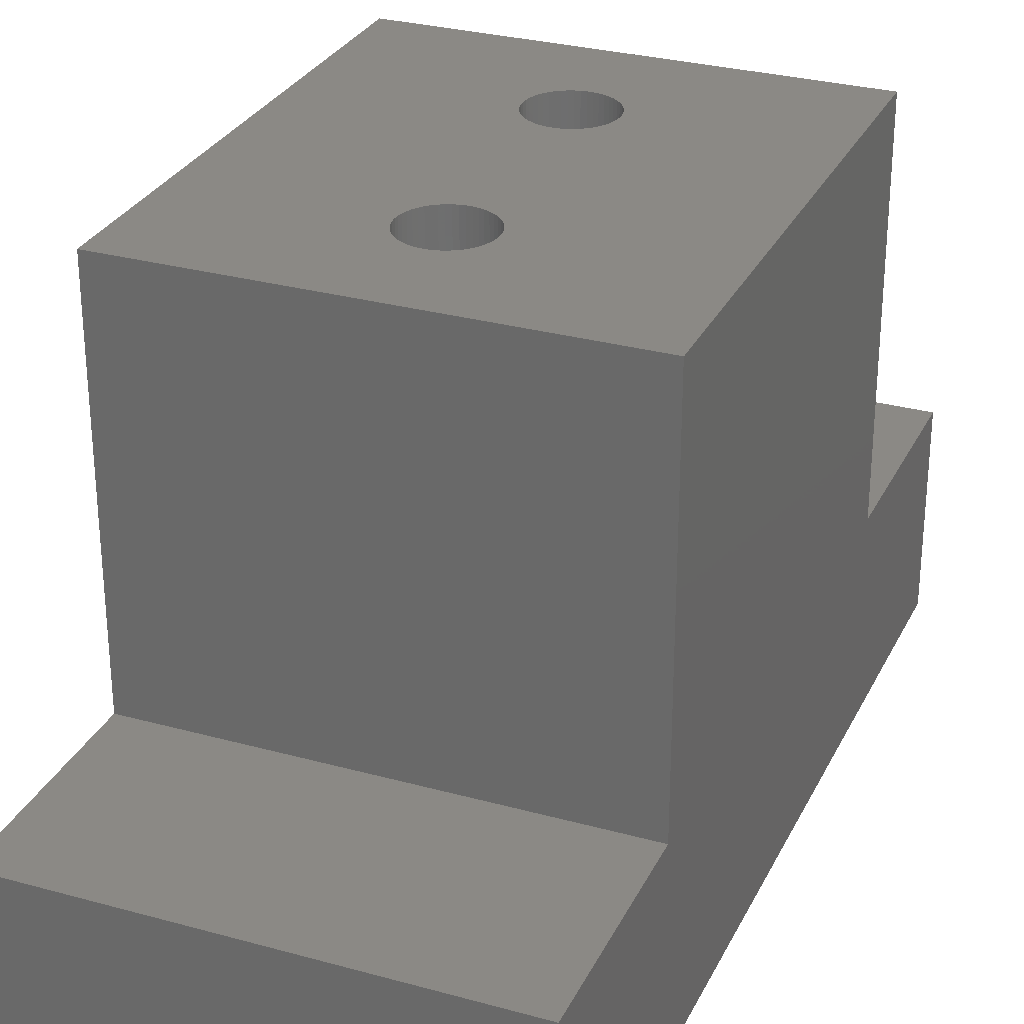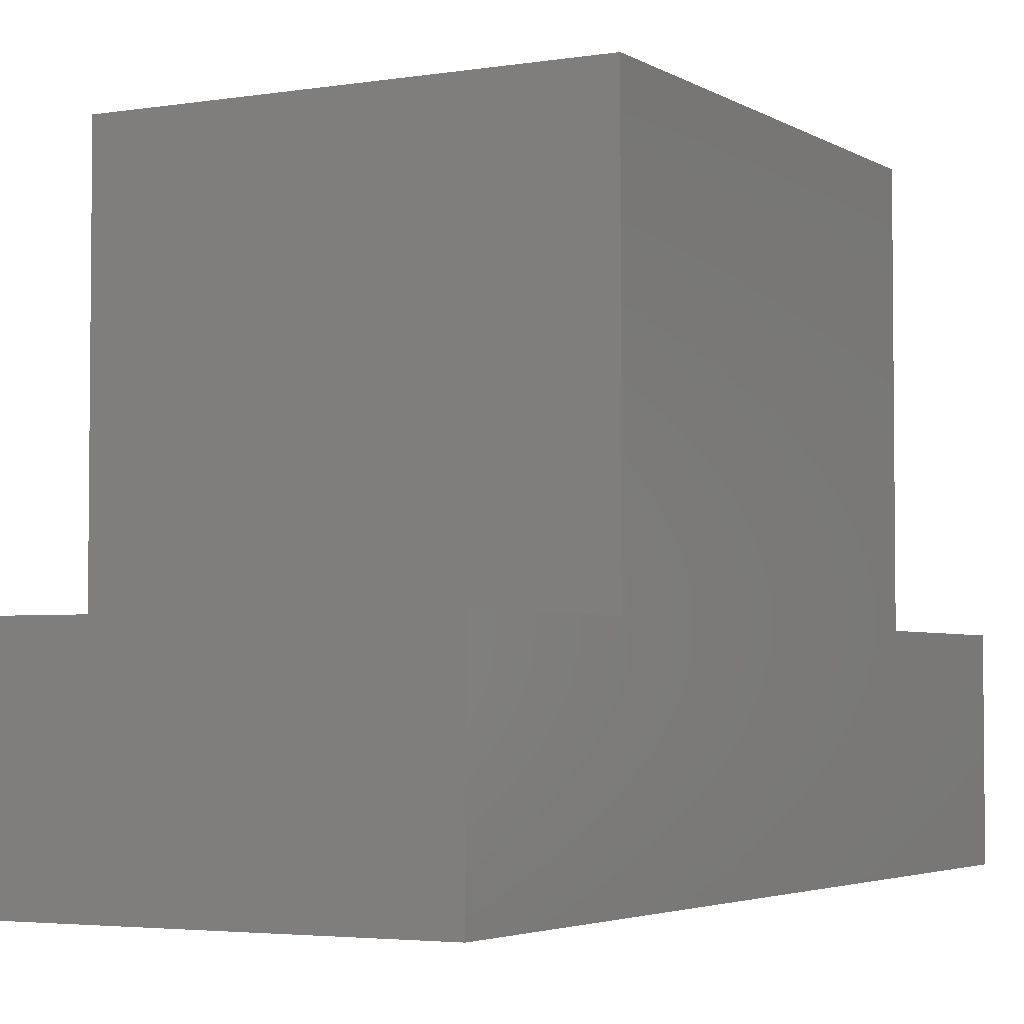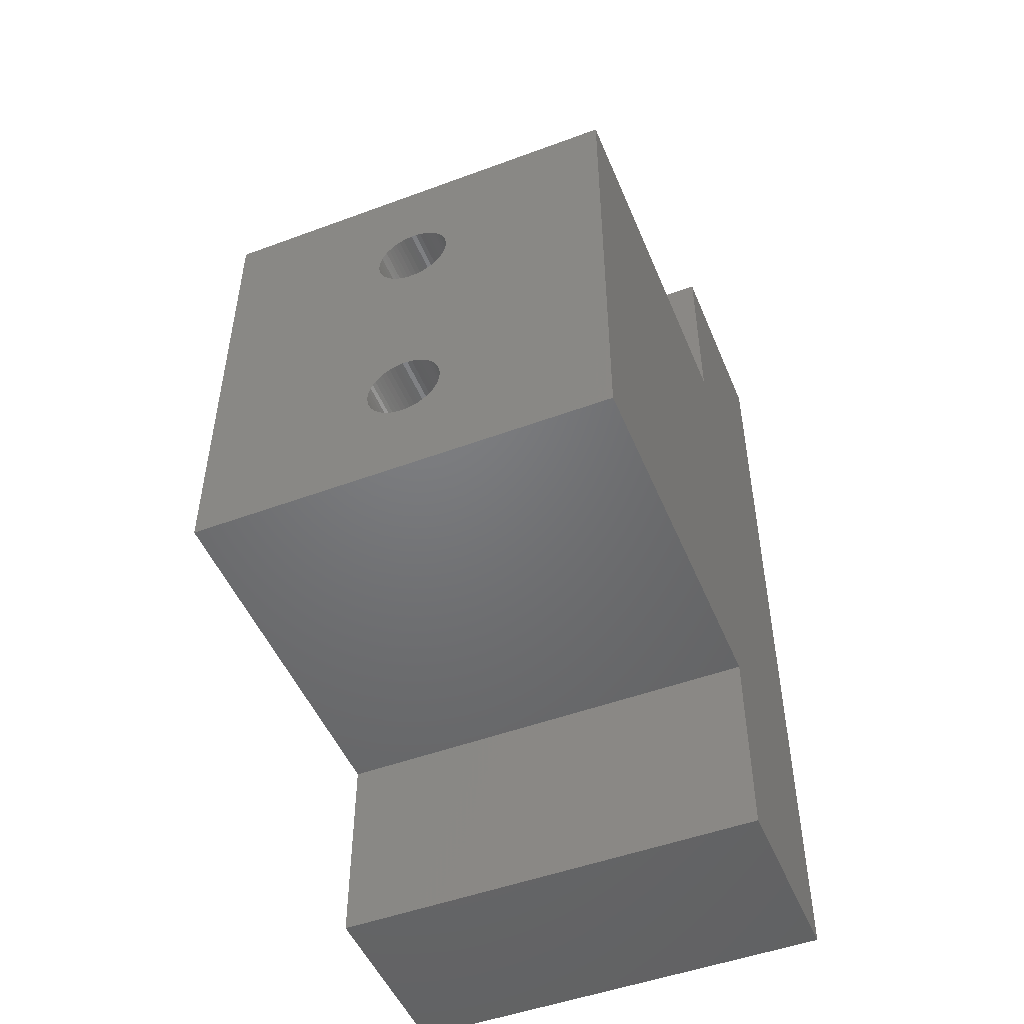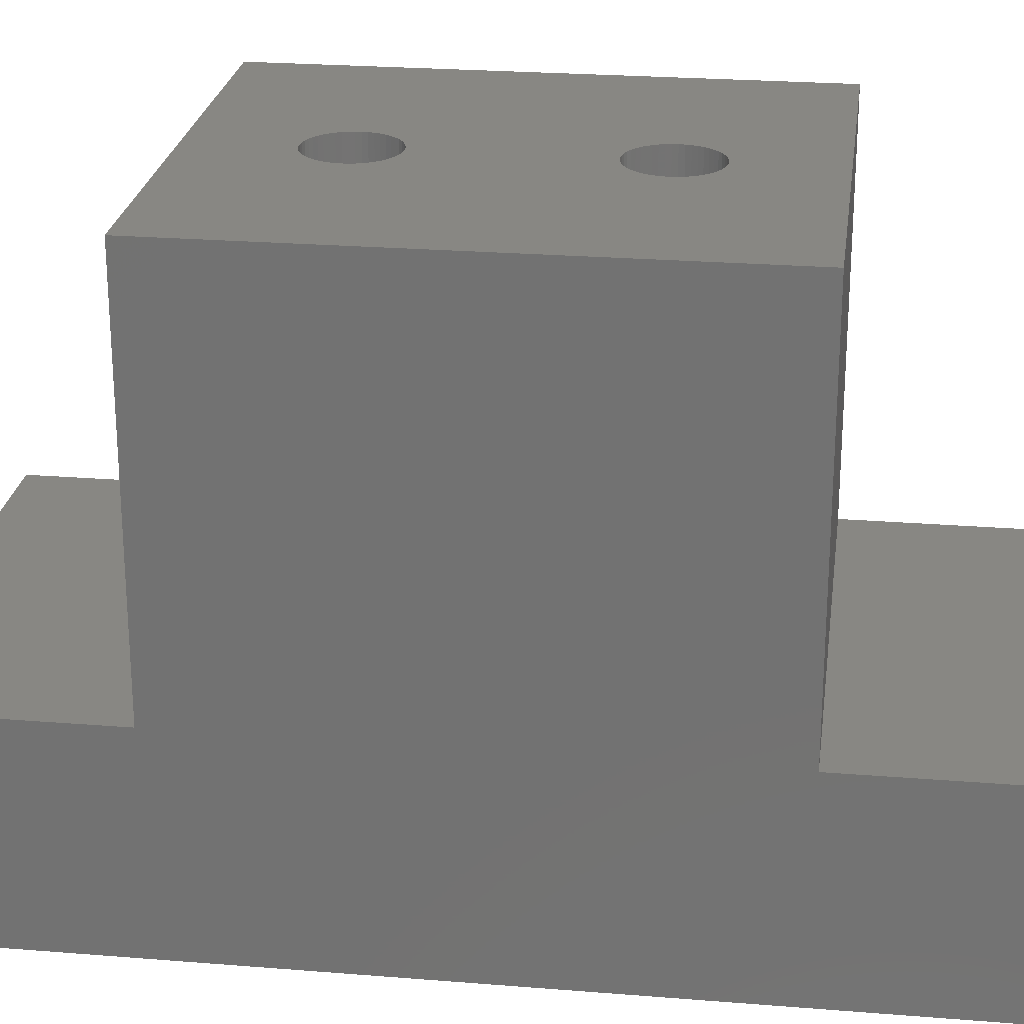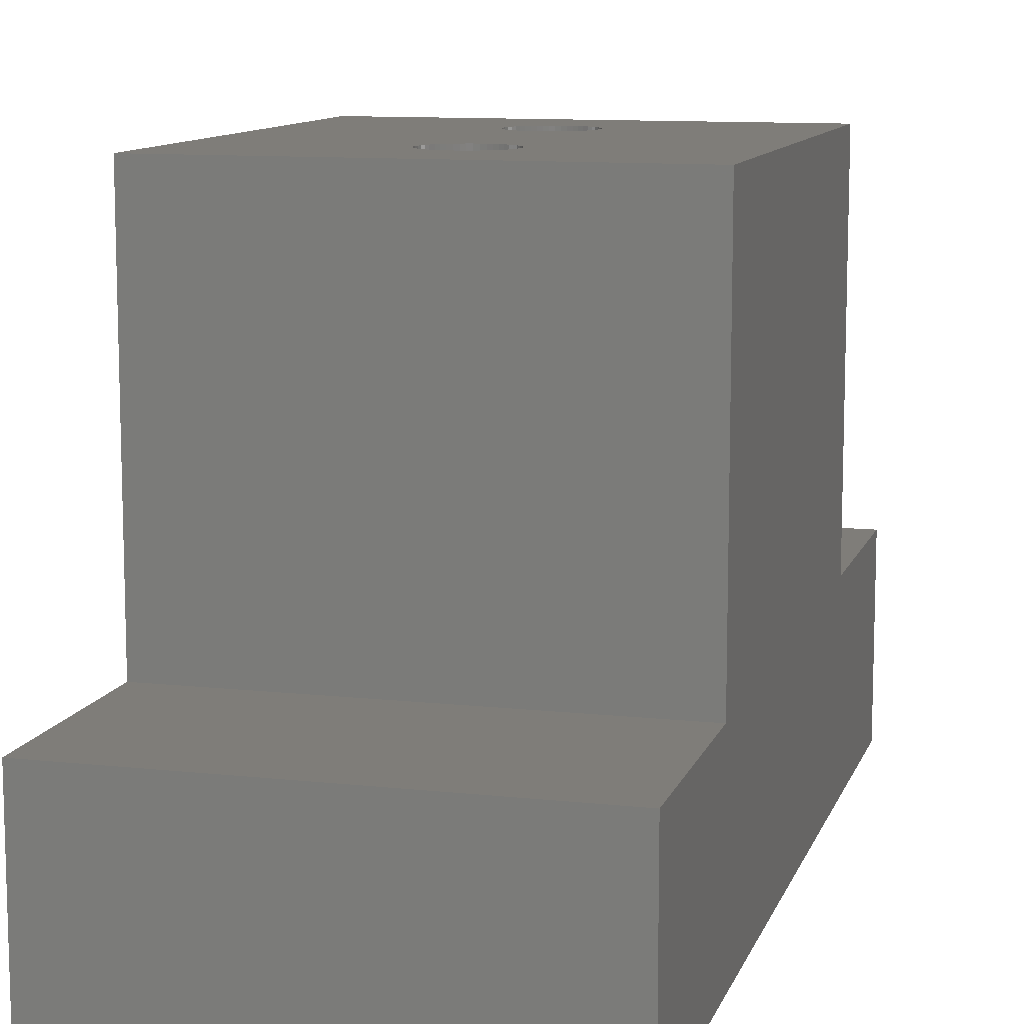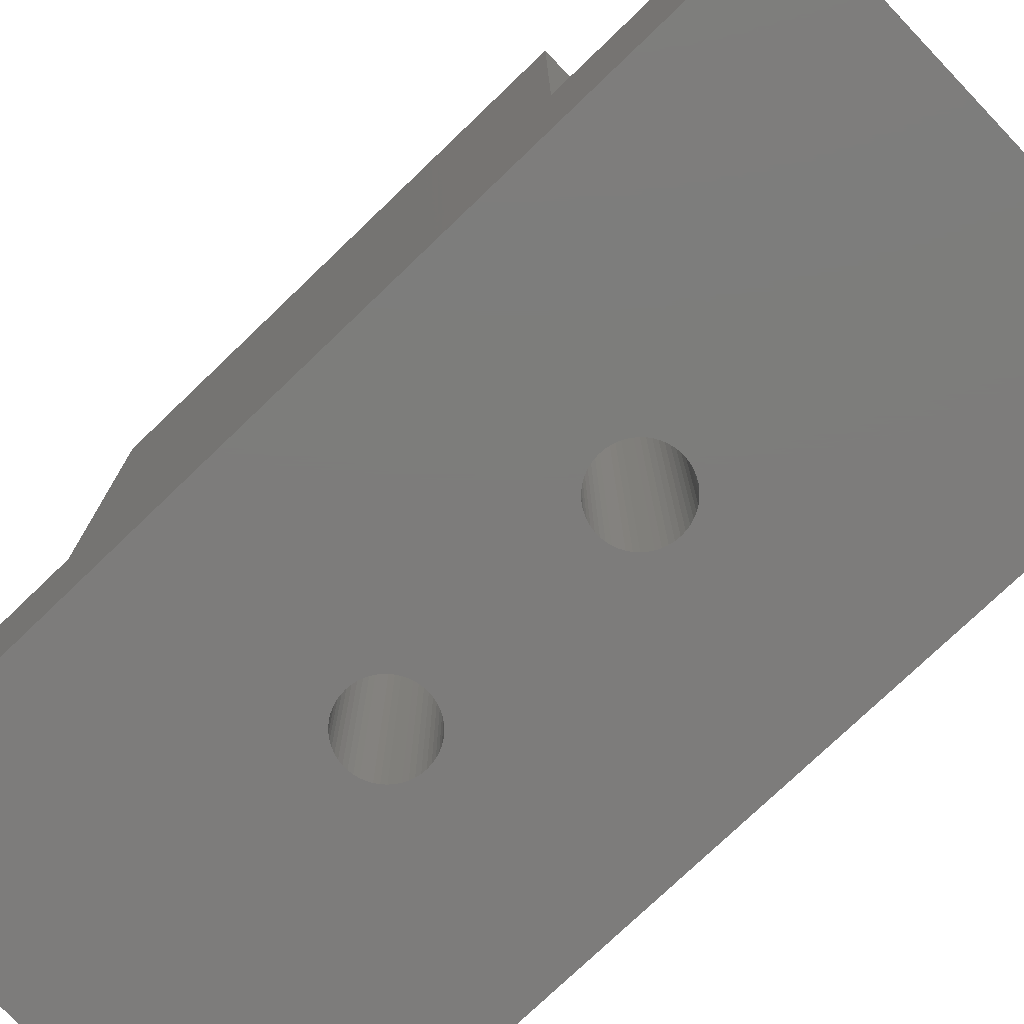
<metadata>
{"format":"stl","ext":"stl","renderer":"f3d","projection":"perspective","resolution":1024,"background":"white","views":[{"elev":29.3,"azim":-157.8,"up":"+Z"},{"elev":-3.6,"azim":28.7,"up":"+Z"},{"elev":-49.7,"azim":22.2,"up":"+Y"},{"elev":24.3,"azim":97.6,"up":"+Z"},{"elev":10.8,"azim":-164.7,"up":"+Z"},{"elev":-76.2,"azim":133.8,"up":"+Z"}]}
</metadata>
<code>
# stl→obj: 216 verts, 436 faces
v -5.5 -11.5 0
v -5.5 -11.5 5
v -5.5 -6.25 5
v -5.5 11.5 0
v -0.9921 2.875 0
v -1 -3 0
v -0.9921 -3.125 0
v -0.9686 -3.249 0
v -0.9921 -2.875 0
v -0.9298 -3.368 0
v -0.8763 -3.482 0
v -0.809 -3.588 0
v -0.729 -3.685 0
v -0.6374 -3.771 0
v -0.5358 -3.844 0
v -0.4258 -3.905 0
v -0.309 -3.951 0
v -0.1874 -3.982 0
v -0.06279 -3.998 0
v 5.5 -11.5 0
v 5.5 -11.5 5
v -5.5 -6.25 14.5
v -5.5 6.25 14.5
v -5.5 6.25 5
v 5.5 -6.25 5
v 5.5 -6.25 14.5
v -1 -3 14.5
v -0.9921 -2.875 14.5
v -0.9921 -3.125 14.5
v -0.9686 -2.751 14.5
v -0.9686 -3.249 14.5
v -0.9298 -2.632 14.5
v -0.9298 -3.368 14.5
v -0.8763 -3.482 14.5
v -0.809 -3.588 14.5
v -0.729 -3.685 14.5
v -0.6374 -3.771 14.5
v -0.5358 -3.844 14.5
v -0.4258 -3.905 14.5
v -0.309 -3.951 14.5
v -0.1874 -3.982 14.5
v -0.06279 -3.998 14.5
v 5.5 6.25 5
v -5.5 11.5 5
v -1 3 14.5
v -0.9921 3.125 14.5
v -0.9921 2.875 14.5
v -0.9686 3.249 14.5
v -0.9686 2.751 14.5
v -0.9298 3.368 14.5
v -0.9298 2.632 14.5
v -0.8763 3.482 14.5
v -0.809 3.588 14.5
v -0.729 3.685 14.5
v -0.6374 3.771 14.5
v -0.5358 3.844 14.5
v -0.4258 3.905 14.5
v -0.309 3.951 14.5
v -0.1874 3.982 14.5
v -0.06279 3.998 14.5
v 5.5 6.25 14.5
v 5.5 11.5 0
v -1 3 0
v -0.9921 3.125 0
v -0.9686 3.249 0
v -0.9298 3.368 0
v -0.8763 3.482 0
v -0.809 3.588 0
v -0.729 3.685 0
v -0.6374 3.771 0
v -0.5358 3.844 0
v -0.4258 3.905 0
v -0.309 3.951 0
v -0.1874 3.982 0
v -0.06279 3.998 0
v 5.5 11.5 5
v -0.9686 2.751 0
v -0.9686 -2.751 0
v -0.9298 2.632 0
v -0.9298 -2.632 0
v -0.8763 2.518 0
v -0.8763 -2.518 0
v -0.8763 -2.518 14.5
v -0.8763 2.518 14.5
v -0.809 2.412 0
v -0.809 -2.412 0
v -0.809 -2.412 14.5
v -0.809 2.412 14.5
v -0.729 2.315 0
v -0.729 -2.315 0
v -0.729 -2.315 14.5
v -0.729 2.315 14.5
v -0.6374 2.229 0
v -0.6374 -2.229 0
v -0.6374 -2.229 14.5
v -0.6374 2.229 14.5
v -0.5358 2.156 0
v -0.5358 -2.156 0
v -0.5358 -2.156 14.5
v -0.5358 2.156 14.5
v -0.4258 2.095 0
v -0.4258 -2.095 0
v -0.4258 -2.095 14.5
v -0.4258 2.095 14.5
v -0.309 2.049 0
v -0.309 -2.049 0
v -0.309 -2.049 14.5
v -0.309 2.049 14.5
v -0.1874 2.018 0
v -0.1874 -2.018 0
v -0.1874 -2.018 14.5
v -0.1874 2.018 14.5
v -0.06279 2.002 0
v -0.06279 -2.002 0
v -0.06279 -2.002 14.5
v -0.06279 2.002 14.5
v 0.06279 -3.998 0
v 0.06279 -3.998 14.5
v 0.06279 2.002 0
v 0.06279 -2.002 0
v 0.06279 -2.002 14.5
v 0.06279 2.002 14.5
v 0.06279 3.998 0
v 0.06279 3.998 14.5
v 0.1874 -3.982 0
v 0.1874 -3.982 14.5
v 0.1874 2.018 0
v 0.1874 -2.018 0
v 0.1874 -2.018 14.5
v 0.1874 2.018 14.5
v 0.1874 3.982 0
v 0.1874 3.982 14.5
v 0.309 -3.951 0
v 0.309 -3.951 14.5
v 0.309 2.049 0
v 0.309 -2.049 0
v 0.309 -2.049 14.5
v 0.309 2.049 14.5
v 0.309 3.951 0
v 0.309 3.951 14.5
v 0.4258 -3.905 0
v 0.4258 -3.905 14.5
v 0.4258 2.095 0
v 0.4258 -2.095 0
v 0.4258 -2.095 14.5
v 0.4258 2.095 14.5
v 0.4258 3.905 0
v 0.4258 3.905 14.5
v 0.5358 -3.844 0
v 0.5358 -3.844 14.5
v 0.5358 2.156 0
v 0.5358 -2.156 0
v 0.5358 -2.156 14.5
v 0.5358 2.156 14.5
v 0.5358 3.844 0
v 0.5358 3.844 14.5
v 0.6374 -3.771 0
v 0.6374 -3.771 14.5
v 0.6374 2.229 0
v 0.6374 -2.229 0
v 0.6374 -2.229 14.5
v 0.6374 2.229 14.5
v 0.6374 3.771 0
v 0.6374 3.771 14.5
v 0.729 -3.685 0
v 0.729 -3.685 14.5
v 0.729 2.315 0
v 0.729 -2.315 0
v 0.729 -2.315 14.5
v 0.729 2.315 14.5
v 0.729 3.685 0
v 0.729 3.685 14.5
v 0.809 -3.588 14.5
v 0.809 -3.588 0
v 0.809 2.412 0
v 0.809 -2.412 0
v 0.809 -2.412 14.5
v 0.809 2.412 14.5
v 0.809 3.588 0
v 0.809 3.588 14.5
v 0.8763 -3.482 14.5
v 0.8763 -3.482 0
v 0.8763 2.518 0
v 0.8763 -2.518 0
v 0.8763 -2.518 14.5
v 0.8763 2.518 14.5
v 0.8763 3.482 0
v 0.8763 3.482 14.5
v 0.9298 -3.368 14.5
v 0.9298 -3.368 0
v 0.9298 2.632 0
v 0.9298 -2.632 0
v 0.9298 -2.632 14.5
v 0.9298 2.632 14.5
v 0.9298 3.368 0
v 0.9298 3.368 14.5
v 0.9686 -3.249 14.5
v 0.9686 -3.249 0
v 0.9686 2.751 0
v 0.9686 -2.751 0
v 0.9686 -2.751 14.5
v 0.9686 2.751 14.5
v 0.9686 3.249 0
v 0.9686 3.249 14.5
v 0.9921 -3.125 14.5
v 0.9921 -3.125 0
v 0.9921 2.875 0
v 0.9921 -2.875 0
v 0.9921 -2.875 14.5
v 0.9921 2.875 14.5
v 0.9921 3.125 0
v 0.9921 3.125 14.5
v 1 -3 14.5
v 1 -3 0
v 1 3 14.5
v 1 3 0
f 1 2 3
f 1 3 4
f 1 4 5
f 1 6 7
f 1 7 8
f 1 9 6
f 1 5 9
f 1 8 10
f 1 10 11
f 1 11 12
f 1 12 13
f 1 13 14
f 1 14 15
f 1 15 16
f 1 16 17
f 1 17 18
f 1 18 19
f 1 19 20
f 1 20 21
f 1 21 2
f 2 21 3
f 3 22 23
f 3 24 4
f 3 23 24
f 3 21 25
f 3 25 26
f 3 26 22
f 22 27 28
f 22 29 27
f 22 28 30
f 22 31 29
f 22 30 32
f 22 33 31
f 22 32 23
f 22 34 33
f 22 35 34
f 22 36 35
f 22 37 36
f 22 38 37
f 22 39 38
f 22 40 39
f 22 41 40
f 22 42 41
f 22 26 42
f 24 23 43
f 24 44 4
f 24 43 44
f 23 45 46
f 23 47 45
f 23 46 48
f 23 49 47
f 23 48 50
f 23 32 51
f 23 51 49
f 23 50 52
f 23 52 53
f 23 53 54
f 23 54 55
f 23 55 56
f 23 56 57
f 23 57 58
f 23 58 59
f 23 59 60
f 23 60 61
f 23 61 43
f 4 44 62
f 4 63 5
f 4 64 63
f 4 65 64
f 4 66 65
f 4 67 66
f 4 68 67
f 4 69 68
f 4 70 69
f 4 71 70
f 4 72 71
f 4 73 72
f 4 74 73
f 4 75 74
f 4 62 75
f 44 43 76
f 44 76 62
f 6 27 29
f 6 29 7
f 6 9 27
f 27 9 28
f 63 45 47
f 63 47 5
f 63 64 45
f 45 64 46
f 7 29 31
f 7 31 8
f 9 5 77
f 9 78 28
f 9 77 78
f 28 78 30
f 5 47 49
f 5 49 77
f 64 65 46
f 46 65 48
f 8 31 33
f 8 33 10
f 78 77 79
f 78 80 30
f 78 79 80
f 30 80 32
f 77 49 51
f 77 51 79
f 65 66 48
f 48 66 50
f 10 33 34
f 10 34 11
f 80 79 81
f 80 82 32
f 80 81 82
f 32 82 83
f 32 83 51
f 79 51 84
f 79 84 81
f 51 83 84
f 66 67 50
f 50 67 52
f 11 34 35
f 11 35 12
f 82 81 85
f 82 86 83
f 82 85 86
f 83 86 87
f 83 87 84
f 81 84 88
f 81 88 85
f 84 87 88
f 67 68 52
f 52 68 53
f 12 35 36
f 12 36 13
f 86 85 89
f 86 90 87
f 86 89 90
f 87 90 91
f 87 91 88
f 85 88 92
f 85 92 89
f 88 91 92
f 68 69 53
f 53 69 54
f 13 36 14
f 36 37 14
f 90 89 93
f 90 94 95
f 90 95 91
f 90 93 94
f 91 95 92
f 89 92 93
f 92 95 96
f 92 96 93
f 69 70 55
f 69 55 54
f 14 37 15
f 37 38 15
f 94 93 97
f 94 98 99
f 94 99 95
f 94 97 98
f 95 99 96
f 93 96 97
f 96 99 100
f 96 100 97
f 70 71 56
f 70 56 55
f 15 38 16
f 38 39 16
f 98 97 101
f 98 102 103
f 98 103 99
f 98 101 102
f 99 103 100
f 97 100 101
f 100 103 104
f 100 104 101
f 71 72 57
f 71 57 56
f 16 39 17
f 39 40 17
f 102 101 105
f 102 106 107
f 102 107 103
f 102 105 106
f 103 107 104
f 101 104 105
f 104 107 108
f 104 108 105
f 72 73 58
f 72 58 57
f 17 40 18
f 40 41 18
f 106 105 109
f 106 110 111
f 106 111 107
f 106 109 110
f 107 111 108
f 105 108 109
f 108 111 112
f 108 112 109
f 73 74 59
f 73 59 58
f 18 41 19
f 41 42 19
f 110 109 113
f 110 114 115
f 110 115 111
f 110 113 114
f 111 115 112
f 109 112 113
f 112 115 116
f 112 116 113
f 74 75 60
f 74 60 59
f 19 42 117
f 19 117 20
f 42 118 117
f 42 26 118
f 114 113 119
f 114 120 121
f 114 121 115
f 114 119 120
f 115 121 116
f 113 116 119
f 116 121 122
f 116 122 119
f 75 123 124
f 75 124 60
f 75 62 123
f 60 124 61
f 117 118 125
f 117 125 20
f 118 126 125
f 118 26 126
f 120 119 127
f 120 128 129
f 120 129 121
f 120 127 128
f 121 129 122
f 119 122 127
f 122 129 130
f 122 130 127
f 123 131 132
f 123 132 124
f 123 62 131
f 124 132 61
f 125 126 133
f 125 133 20
f 126 134 133
f 126 26 134
f 128 127 135
f 128 136 137
f 128 137 129
f 128 135 136
f 129 137 130
f 127 130 135
f 130 137 138
f 130 138 135
f 131 139 140
f 131 140 132
f 131 62 139
f 132 140 61
f 133 134 141
f 133 141 20
f 134 142 141
f 134 26 142
f 136 135 143
f 136 144 145
f 136 145 137
f 136 143 144
f 137 145 138
f 135 138 143
f 138 145 146
f 138 146 143
f 139 147 148
f 139 148 140
f 139 62 147
f 140 148 61
f 141 142 149
f 141 149 20
f 142 150 149
f 142 26 150
f 144 143 151
f 144 152 153
f 144 153 145
f 144 151 152
f 145 153 146
f 143 146 151
f 146 153 154
f 146 154 151
f 147 155 156
f 147 156 148
f 147 62 155
f 148 156 61
f 149 150 157
f 149 157 20
f 150 158 157
f 150 26 158
f 152 151 159
f 152 160 161
f 152 161 153
f 152 159 160
f 153 161 154
f 151 154 159
f 154 161 162
f 154 162 159
f 155 163 164
f 155 164 156
f 155 62 163
f 156 164 61
f 157 158 165
f 157 165 20
f 158 166 165
f 158 26 166
f 160 159 167
f 160 168 169
f 160 169 161
f 160 167 168
f 161 169 162
f 159 162 167
f 162 169 170
f 162 170 167
f 163 171 172
f 163 172 164
f 163 62 171
f 164 172 61
f 165 166 173
f 165 174 20
f 165 173 174
f 166 26 173
f 168 167 175
f 168 176 169
f 168 175 176
f 169 176 177
f 169 177 170
f 167 170 178
f 167 178 175
f 170 177 178
f 171 179 172
f 171 62 179
f 172 179 180
f 172 180 61
f 174 173 181
f 174 182 20
f 174 181 182
f 173 26 181
f 176 175 183
f 176 184 177
f 176 183 184
f 177 184 185
f 177 185 178
f 175 178 186
f 175 186 183
f 178 185 186
f 179 187 180
f 179 62 187
f 180 187 188
f 180 188 61
f 182 181 189
f 182 190 20
f 182 189 190
f 181 26 189
f 184 183 191
f 184 192 185
f 184 191 192
f 185 192 193
f 185 193 186
f 183 186 194
f 183 194 191
f 186 193 194
f 187 195 188
f 187 62 195
f 188 195 196
f 188 196 61
f 190 189 197
f 190 198 20
f 190 197 198
f 189 26 197
f 192 191 199
f 192 200 193
f 192 199 200
f 193 200 201
f 193 201 26
f 193 26 194
f 191 194 202
f 191 202 199
f 194 26 61
f 194 61 202
f 195 203 196
f 195 62 203
f 196 203 204
f 196 204 61
f 198 197 205
f 198 206 20
f 198 205 206
f 197 26 205
f 200 199 207
f 200 208 201
f 200 207 208
f 201 208 209
f 201 209 26
f 199 202 210
f 199 210 207
f 202 61 210
f 203 211 204
f 203 62 211
f 204 211 212
f 204 212 61
f 206 205 213
f 206 214 20
f 206 213 214
f 205 26 213
f 208 207 62
f 208 214 209
f 208 20 214
f 208 62 20
f 209 214 213
f 209 213 26
f 207 210 215
f 207 216 62
f 207 215 216
f 210 61 215
f 211 216 212
f 211 62 216
f 212 216 215
f 212 215 61
f 20 25 21
f 20 62 25
f 25 43 26
f 25 62 43
f 26 43 61
f 43 62 76

</code>
